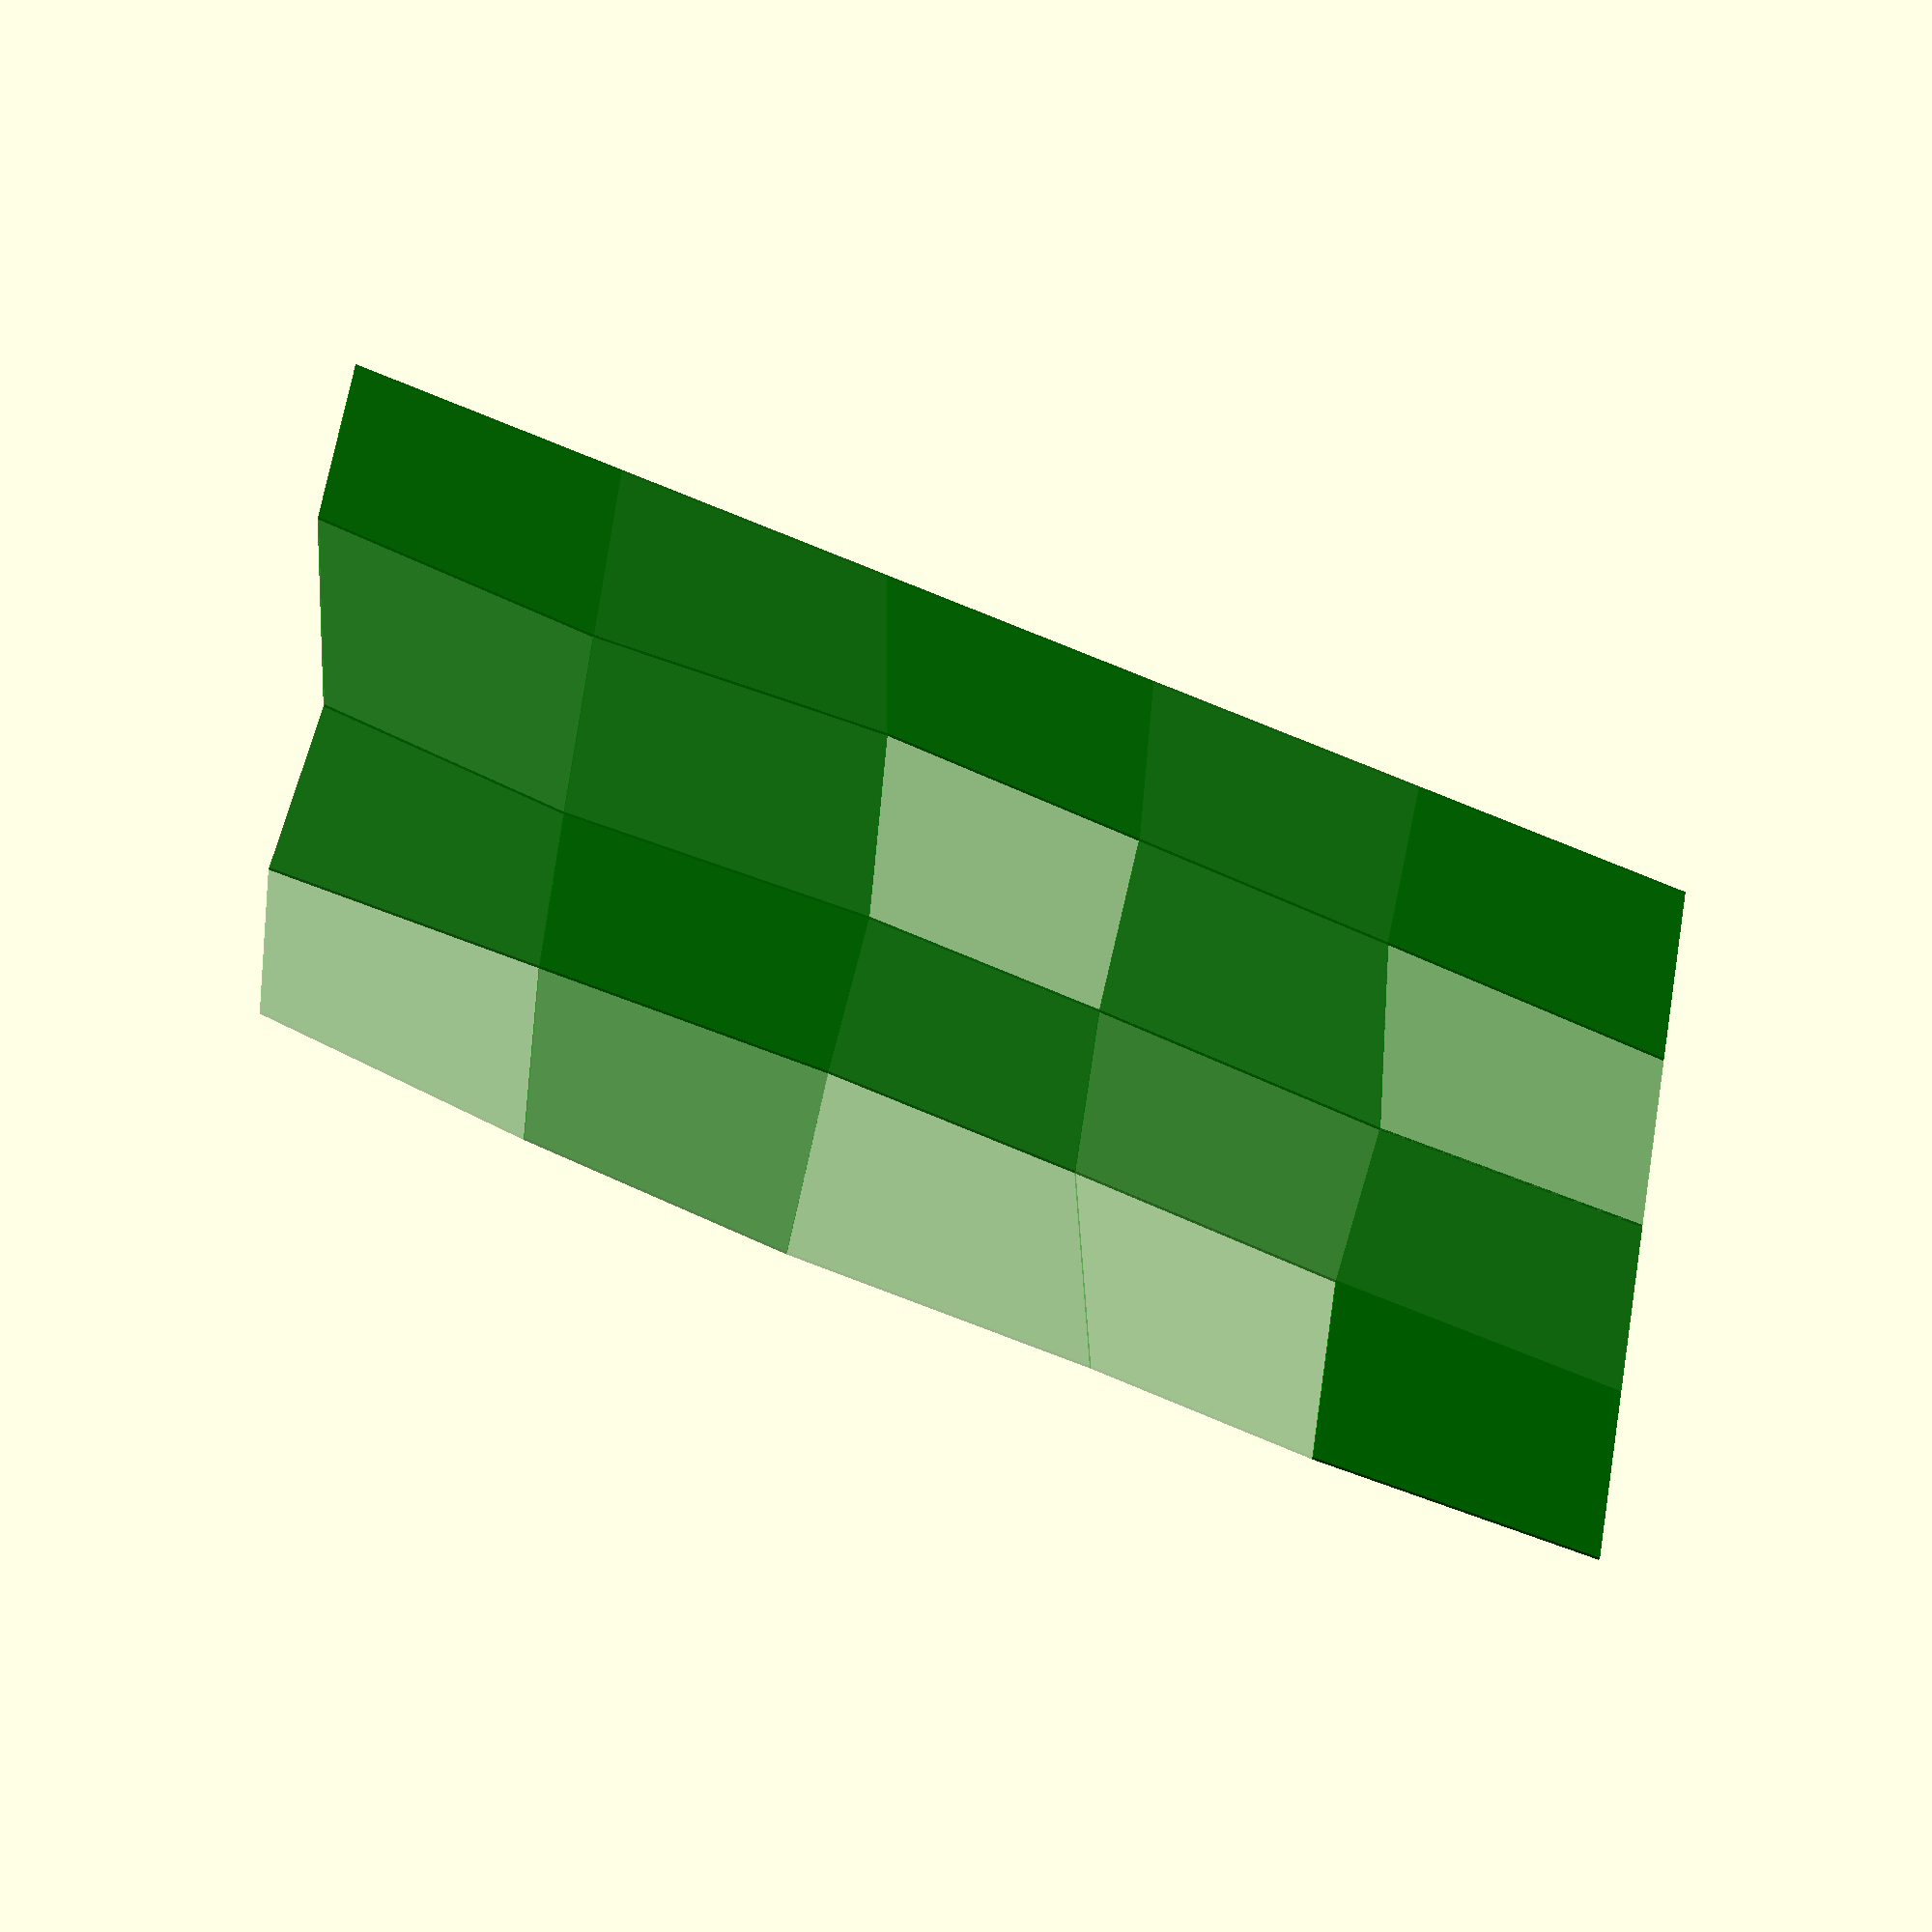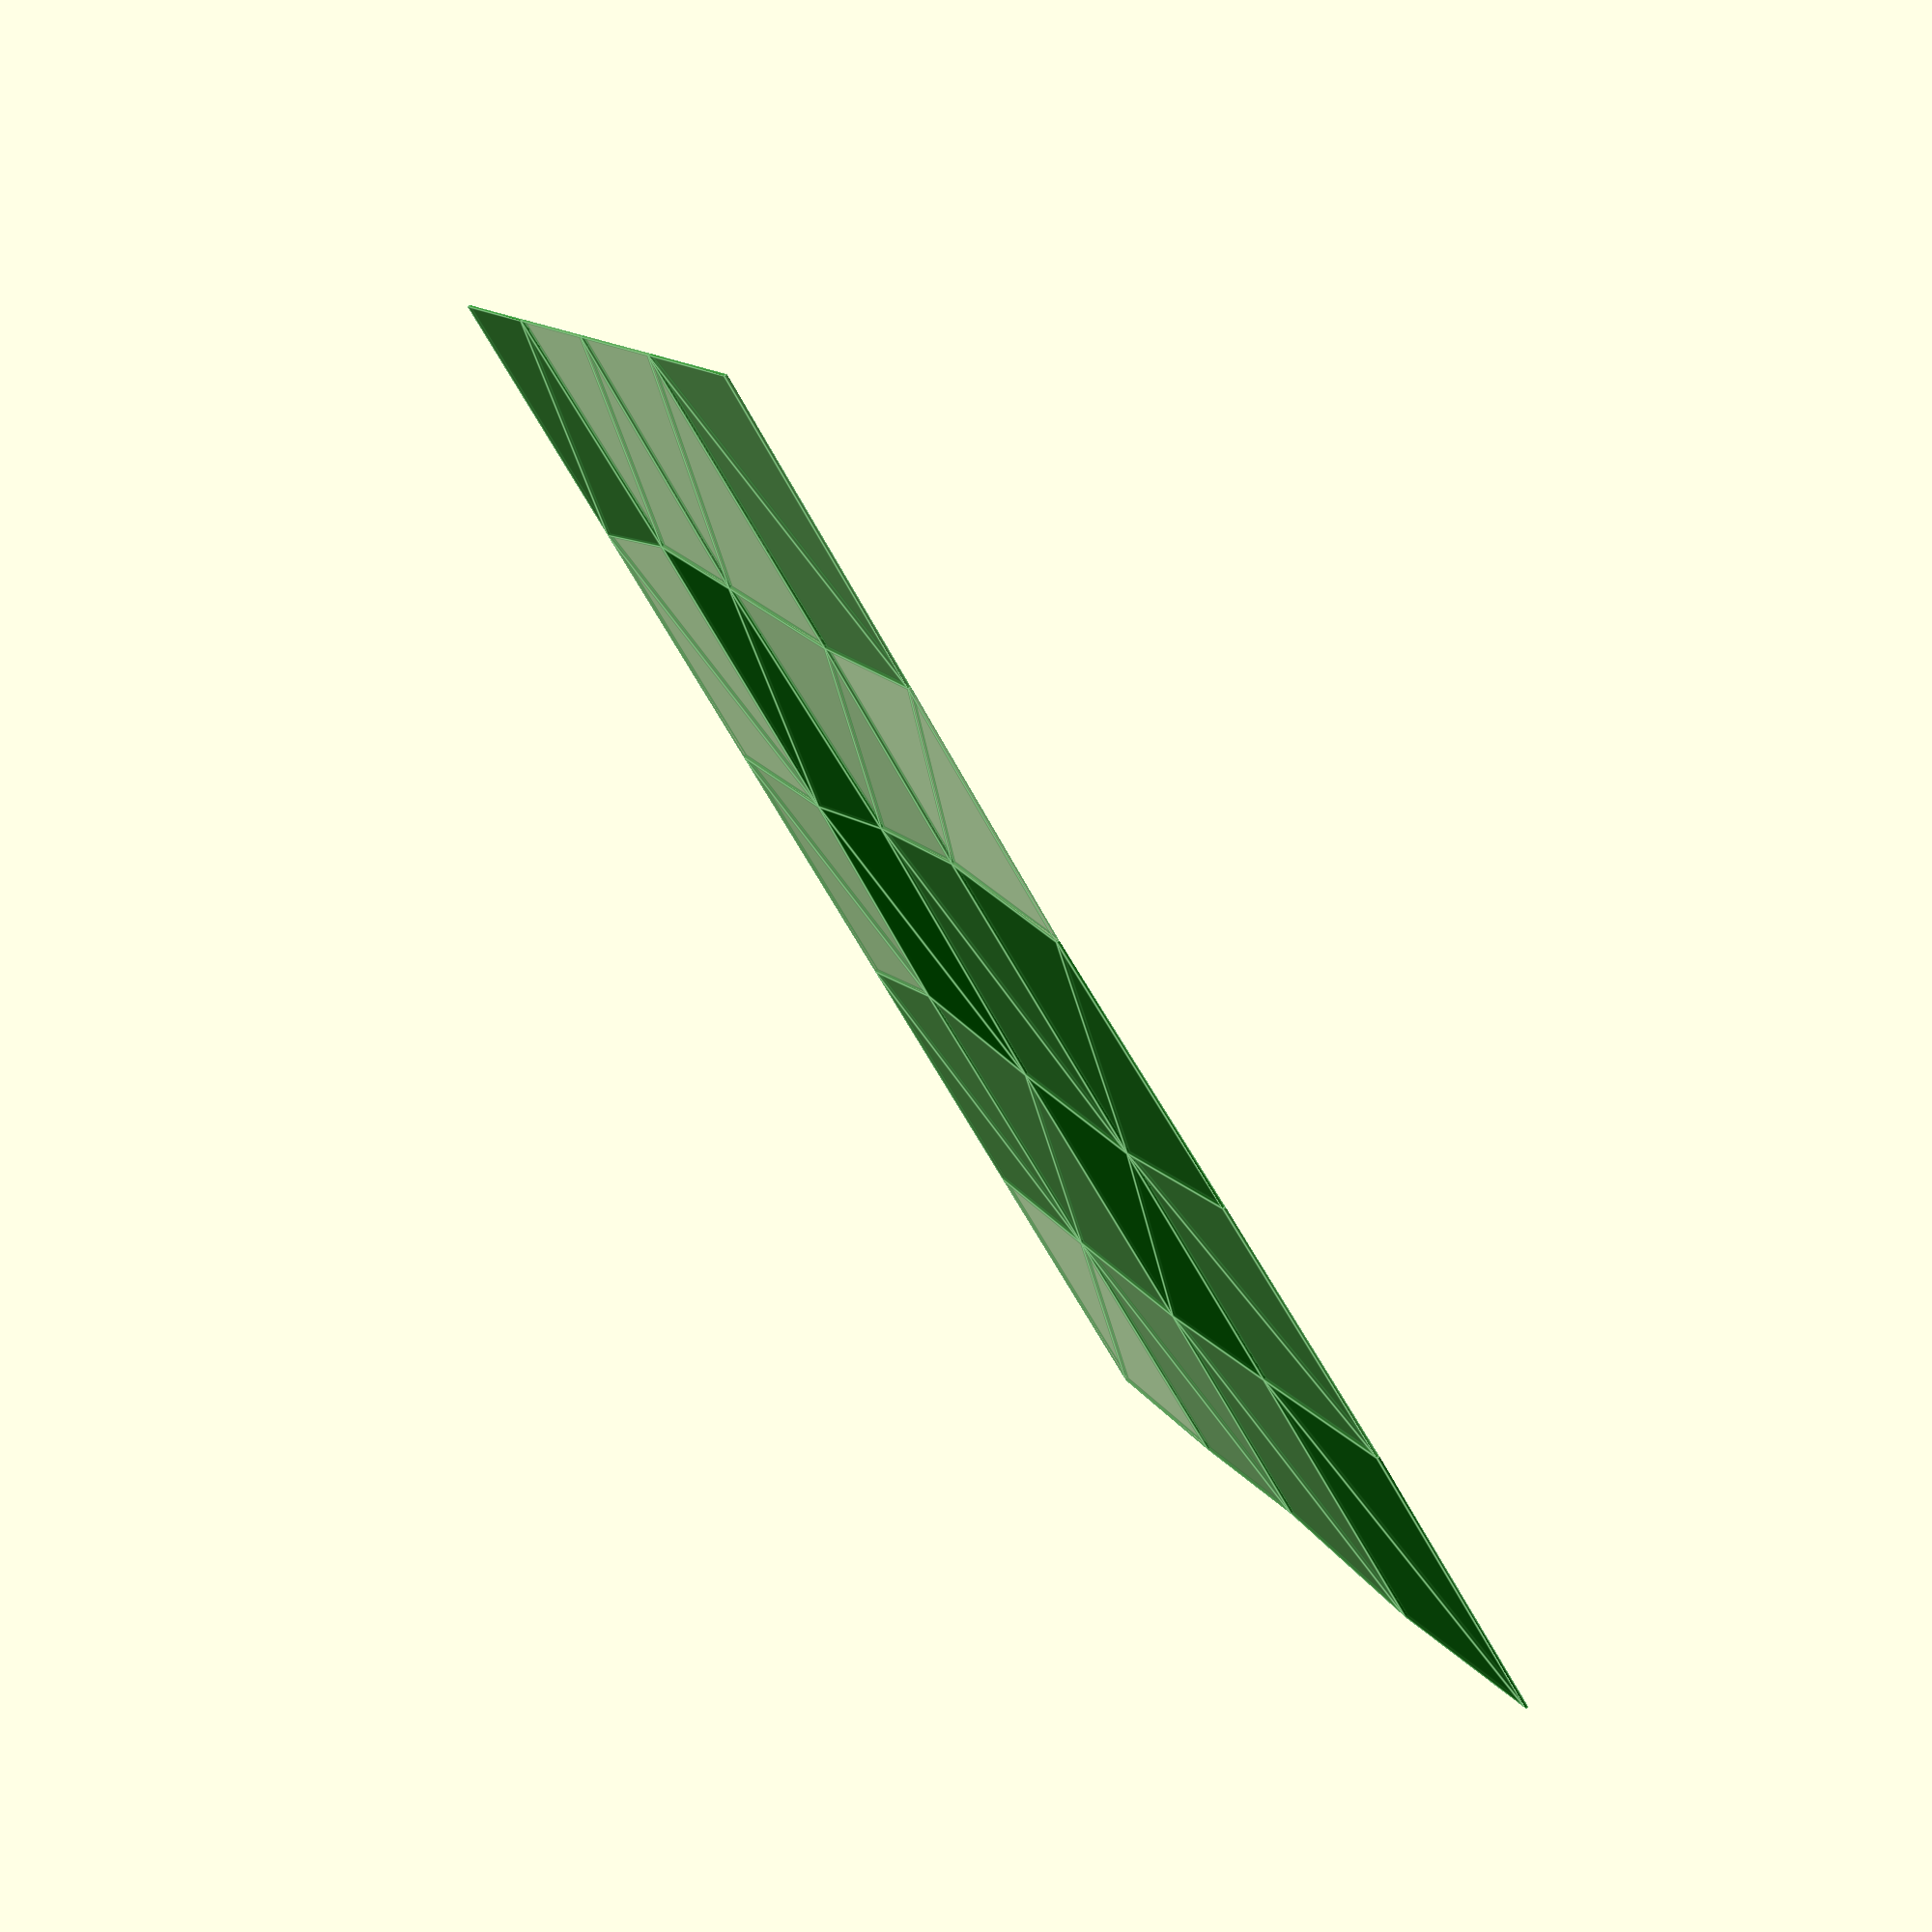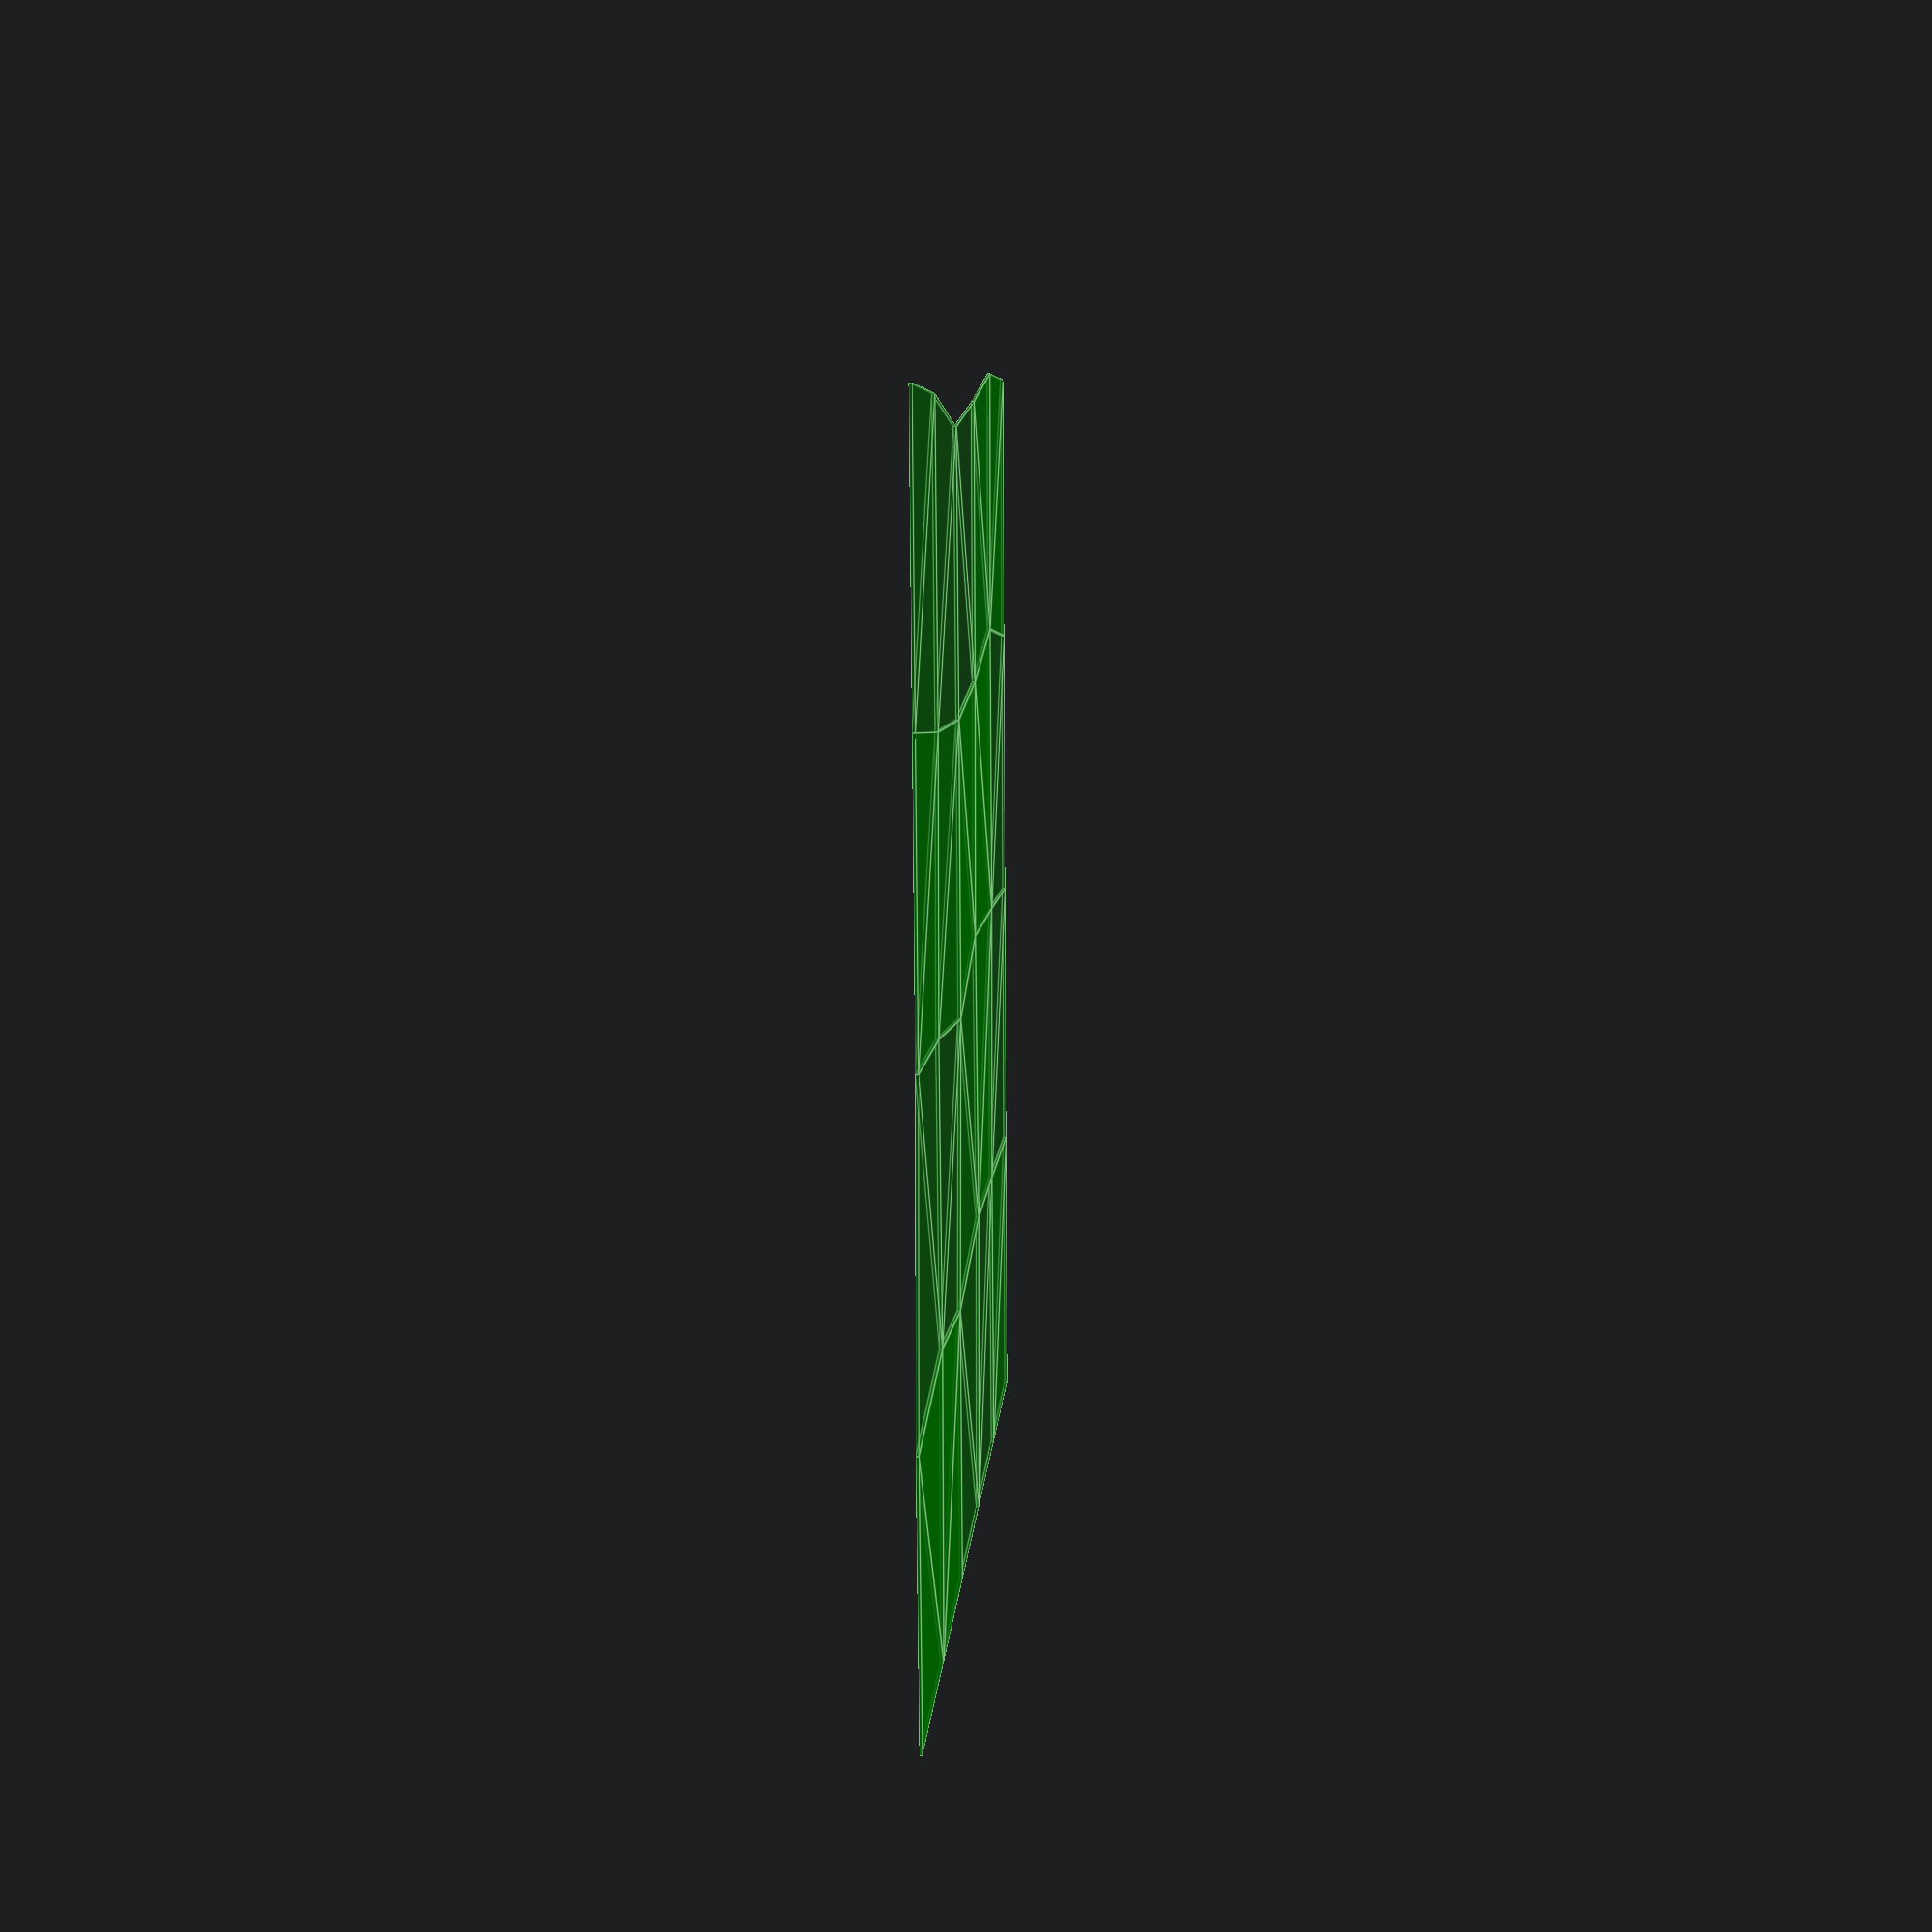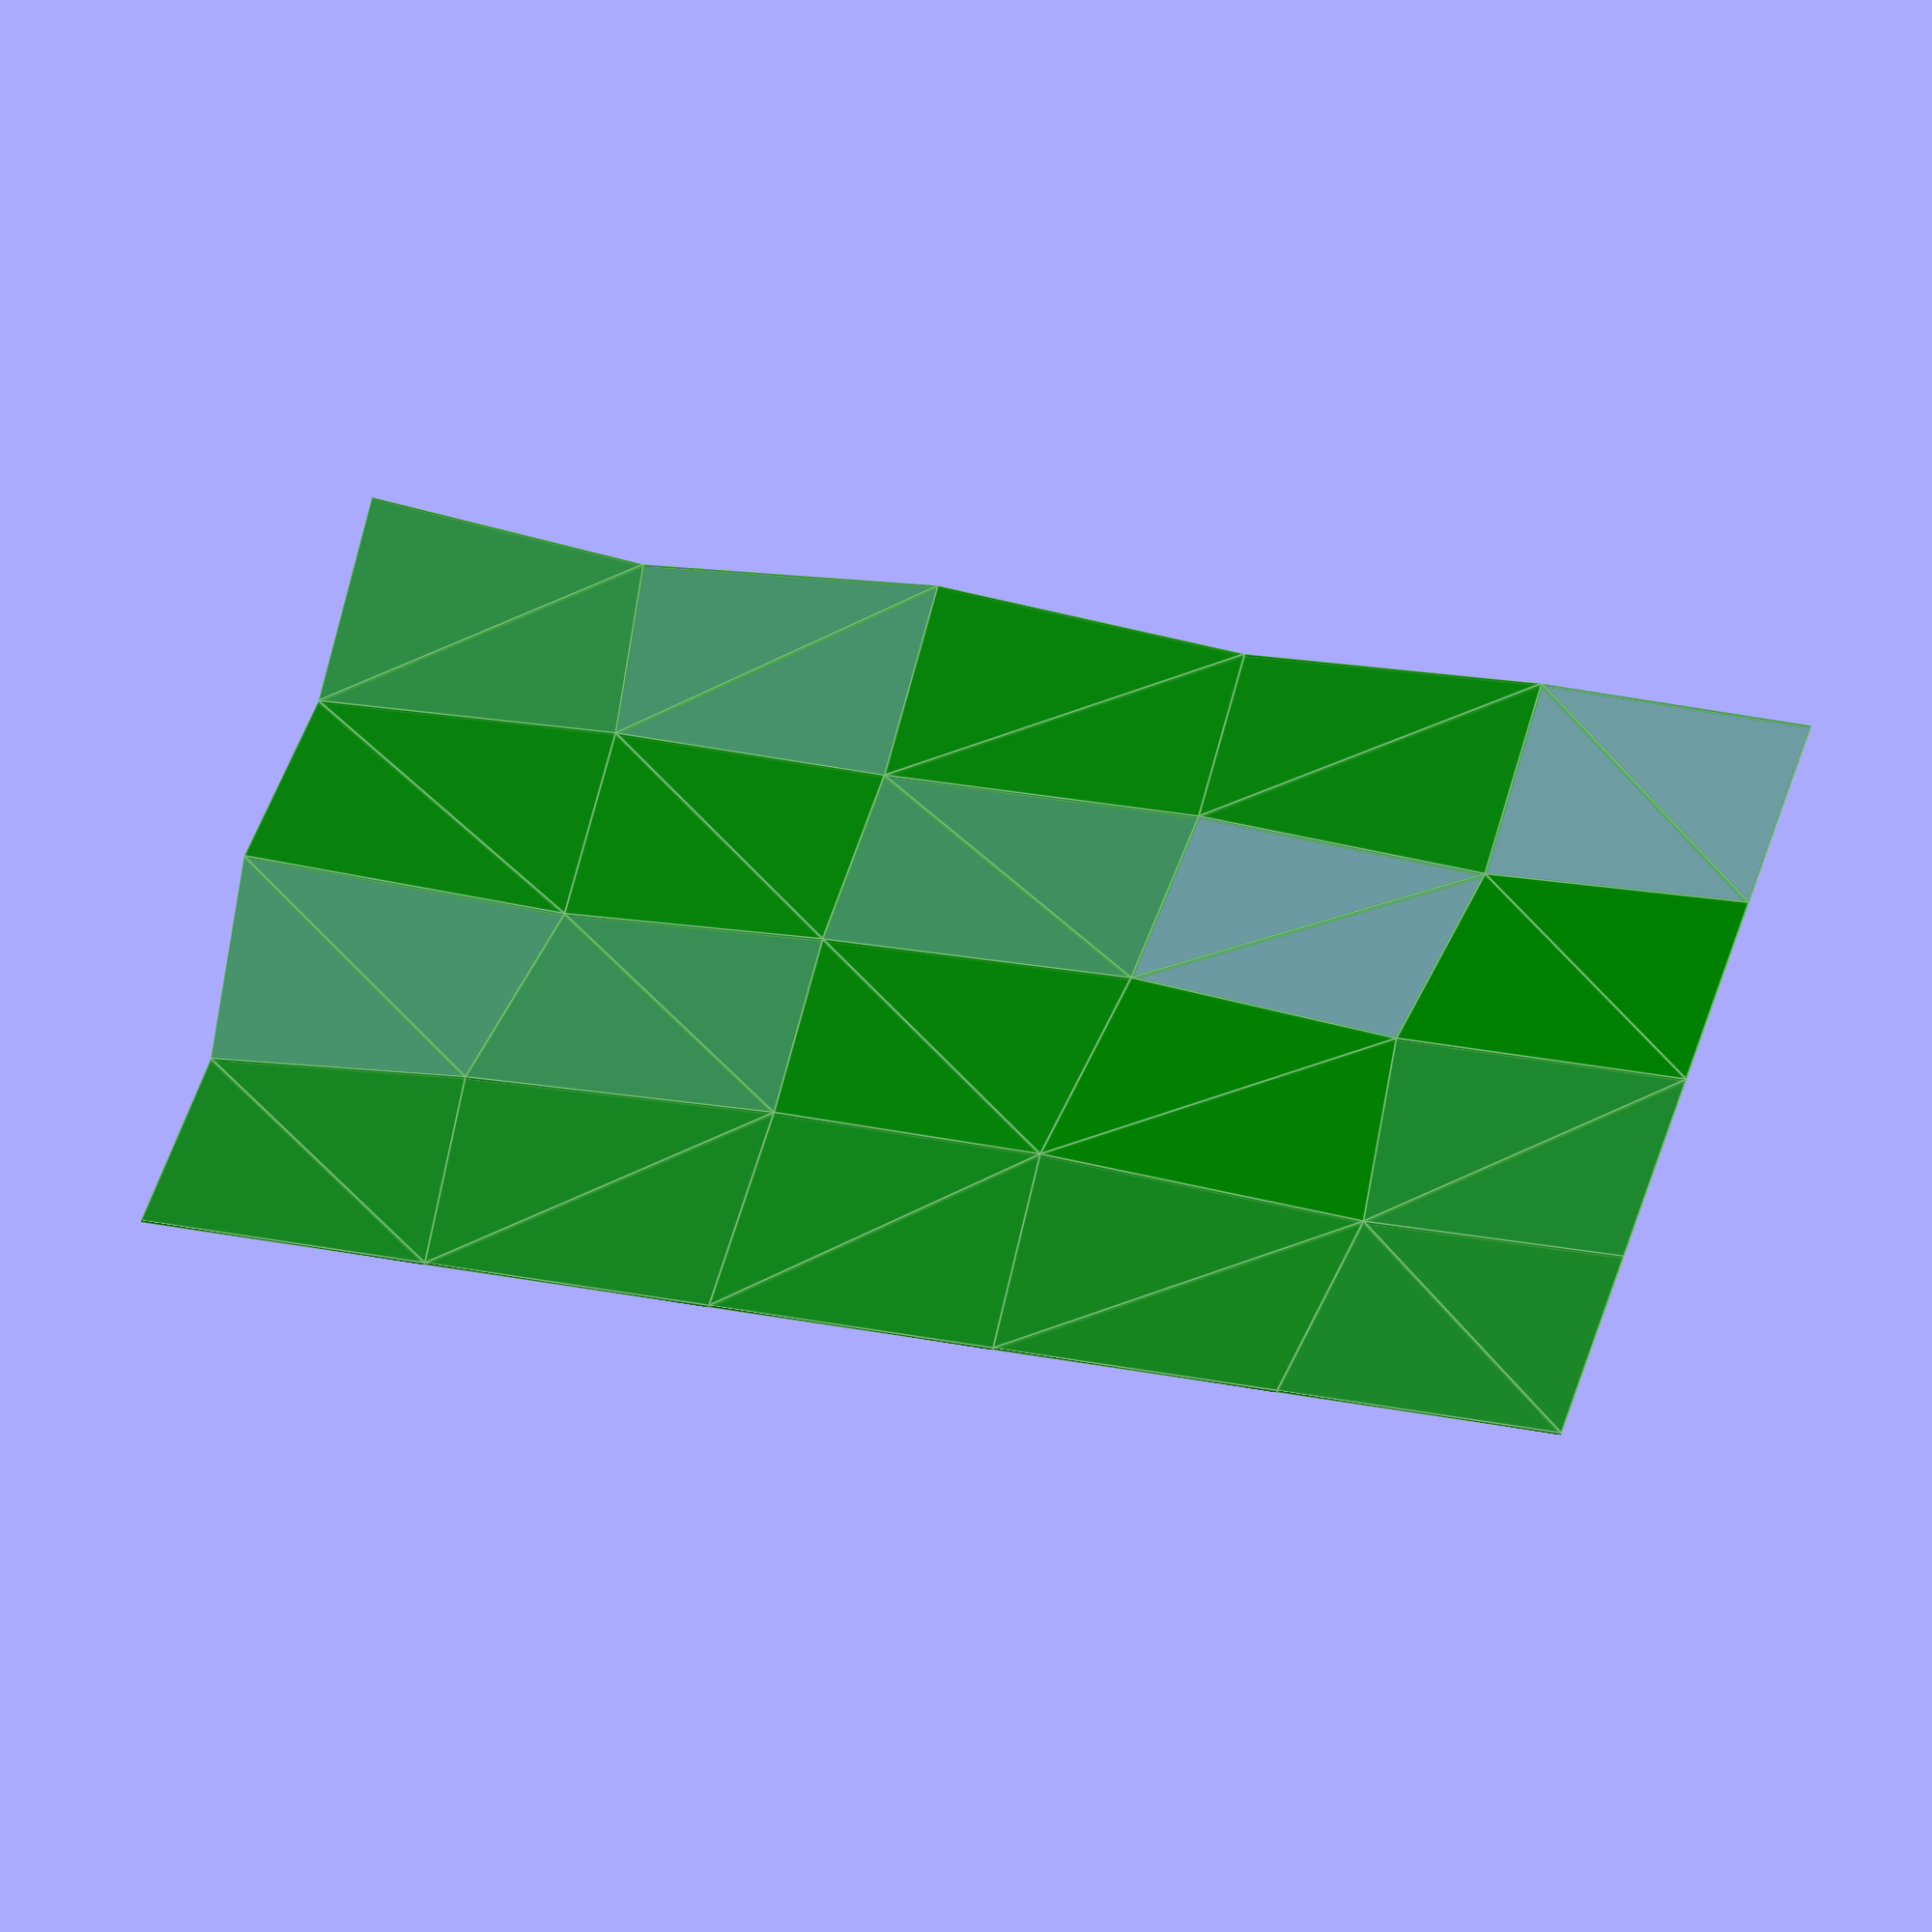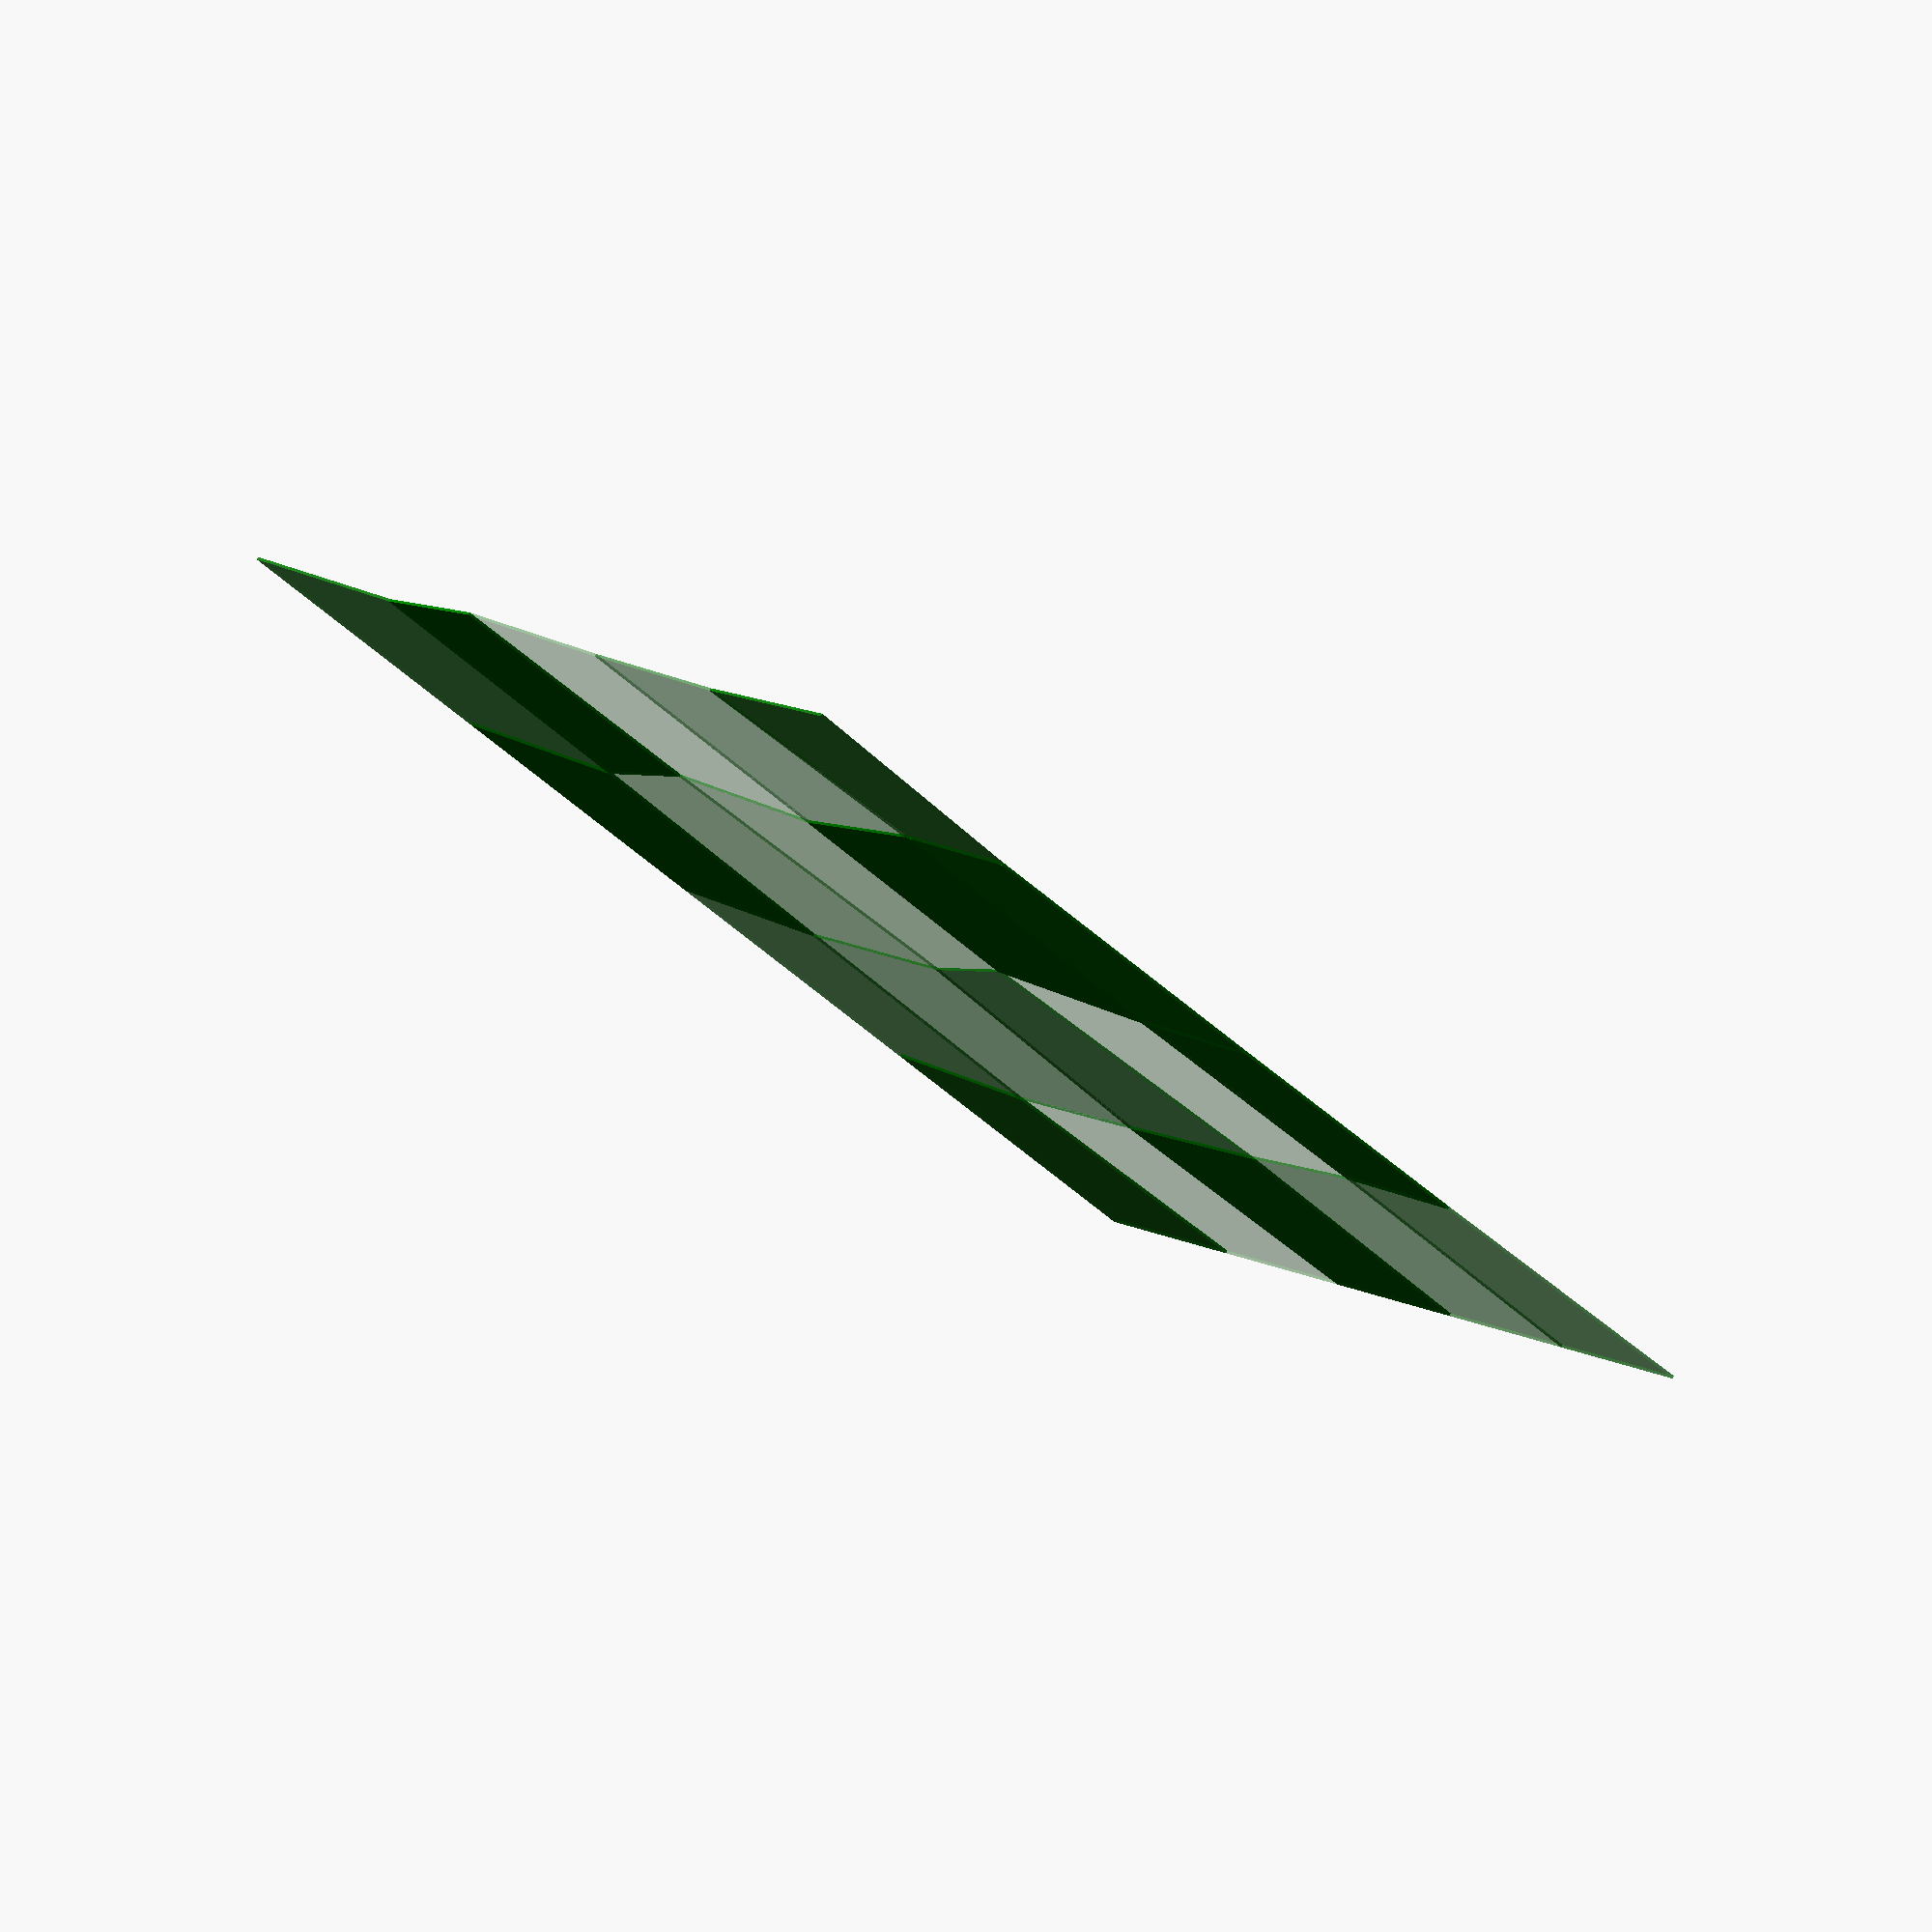
<openscad>
hpieces = 4;
vpieces = 3;
blockwidth = 20;
entrywidth = 4;
paroiwidth = (blockwidth-entrywidth)/2;
linkersize = 4;
randomspread = .1;

matrix = concat(
    [[for (i=[0:hpieces+1]) [0,i*100]]],
    [for (i=[0:hpieces+1]) 
        concat(
            [[(i+1)*100,0]],
            [for (j=[0:vpieces+1]) 
                    [randpercent(i,randomspread),randpercent(j,randomspread)]
            ]
        )
]
);
//echo(matrix);
    
//
//for (h=[0:hpieces]){
//    if (h%2==1){
////        continue
//    }
//    else{
//        for (v=[0:vpieces]){
//            hpos = h*blockwidth;
//            if (v%2==0){
//                hpos = (h+1)*blockwidth;
//                translate([hpos,v*blockwidth]){
//                    puzzlestueck();
//                }
//            }
//            else{
//                translate([hpos,v*blockwidth]){
//                    puzzlestueck(); 
//                }         
//            }  
//        }      
//    }
//}

function randpercent(i,p)= 100*(rands(1-p,1+p,1)[0]+i); 

for (h=[0:hpieces]){
    for (v=[0:vpieces]){ 
        puzzlestueck(h,v);
    }
}
    
module puzzlestueck(i,j){       
//    translate([hpos,v*blockwidth]){ 
//        color("orange",.2)
//                difference(){
    p1 = matrix[i][j];
    p2 = matrix[i+1][j]; 
    p3 = matrix[i+1][j+1];
    p4 = matrix[i][j+1];
    echo(p1,p2,p3,p4);
    color("green",rands(.2,1,1)[0])
    polygon([p1,p2,p3,p4]); 
    rand = rands(-entrywidth,entrywidth,1)[0]; 
    rand2 = rands(-entrywidth,entrywidth,1)[0];  
//    if (rand>0){           
//        if (rand2>0){ //weg weg
//            difference(){
//                square([blockwidth,blockwidth]);        
//                translate([paroiwidth,0])
//                    fuesschen();
//                translate([paroiwidth,blockwidth-entrywidth]) 
//                    rotatefuesschen();
//            }
//        }
//        else{//weg dazu
//            union(){                    
//                difference(){
//                    square([blockwidth,blockwidth]);        
//                translate([paroiwidth,0])
//                    fuesschen();
//                }
//                translate([paroiwidth,blockwidth]) 
//                    fuesschen();
//            } 
//        }
//    }
//    else{          
//        if (rand2>0){ //dazu weg
//            union(){
//                difference(){
//                    square([blockwidth,blockwidth]);        
//                    translate([paroiwidth,blockwidth-entrywidth])
//                        rotatefuesschen();
//                }
//                translate([paroiwidth,-entrywidth]) 
//                rotatefuesschen();
//            }
//        }
//        else{//dazu dazu
//            union(){ 
//                square([blockwidth,blockwidth]);        
//                translate([paroiwidth,-entrywidth])
//                    rotatefuesschen();   
//                translate([paroiwidth,blockwidth])
//                    fuesschen();
//                } 
//            }
//        } 
    }   
    

module fuesschen(angle=0){
    union(){
        translate([0,0])
            hals();
        translate([0,3])
            kopf();
    }
}

module rotatefuesschen(){
    translate([0,3.3])
    rotate(180)
        fuesschen();
}
    
module hals(){
    circle(1,$fn=20);
}

module kopf(){
    circle(3,$fn=20);
}

//fuesschen();
    
    
        
</openscad>
<views>
elev=233.1 azim=4.6 roll=203.3 proj=o view=wireframe
elev=104.5 azim=209.8 roll=124.7 proj=p view=edges
elev=356.9 azim=4.9 roll=93.4 proj=p view=edges
elev=231.3 azim=167.6 roll=0.9 proj=o view=edges
elev=279.6 azim=297.5 roll=34.1 proj=o view=solid
</views>
